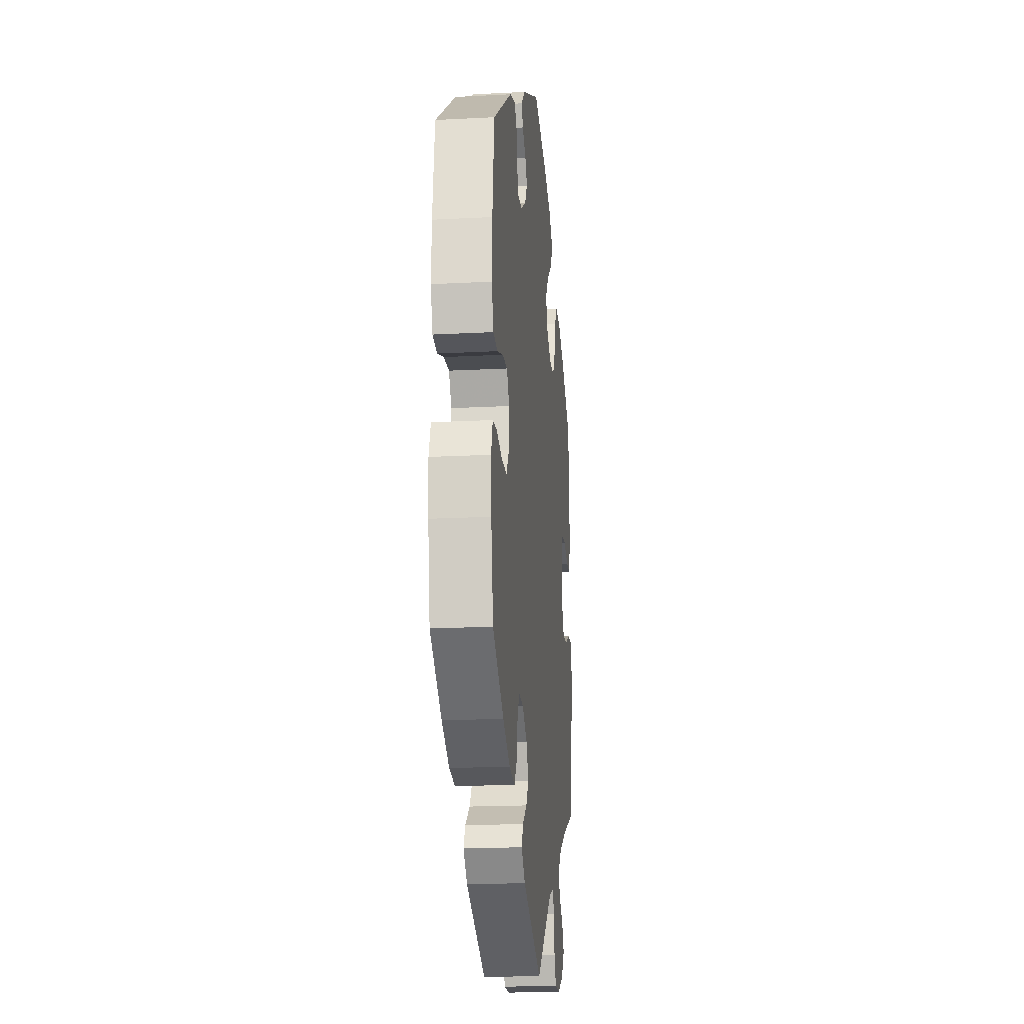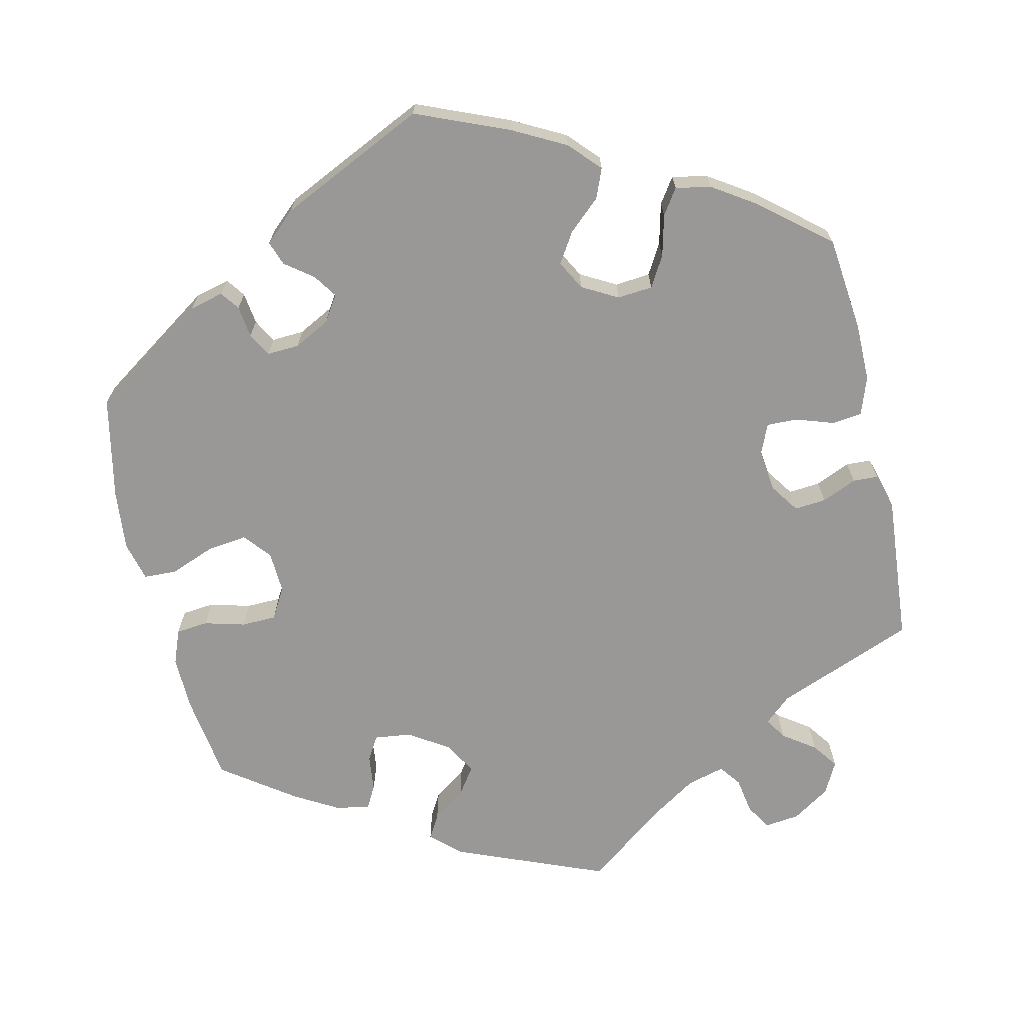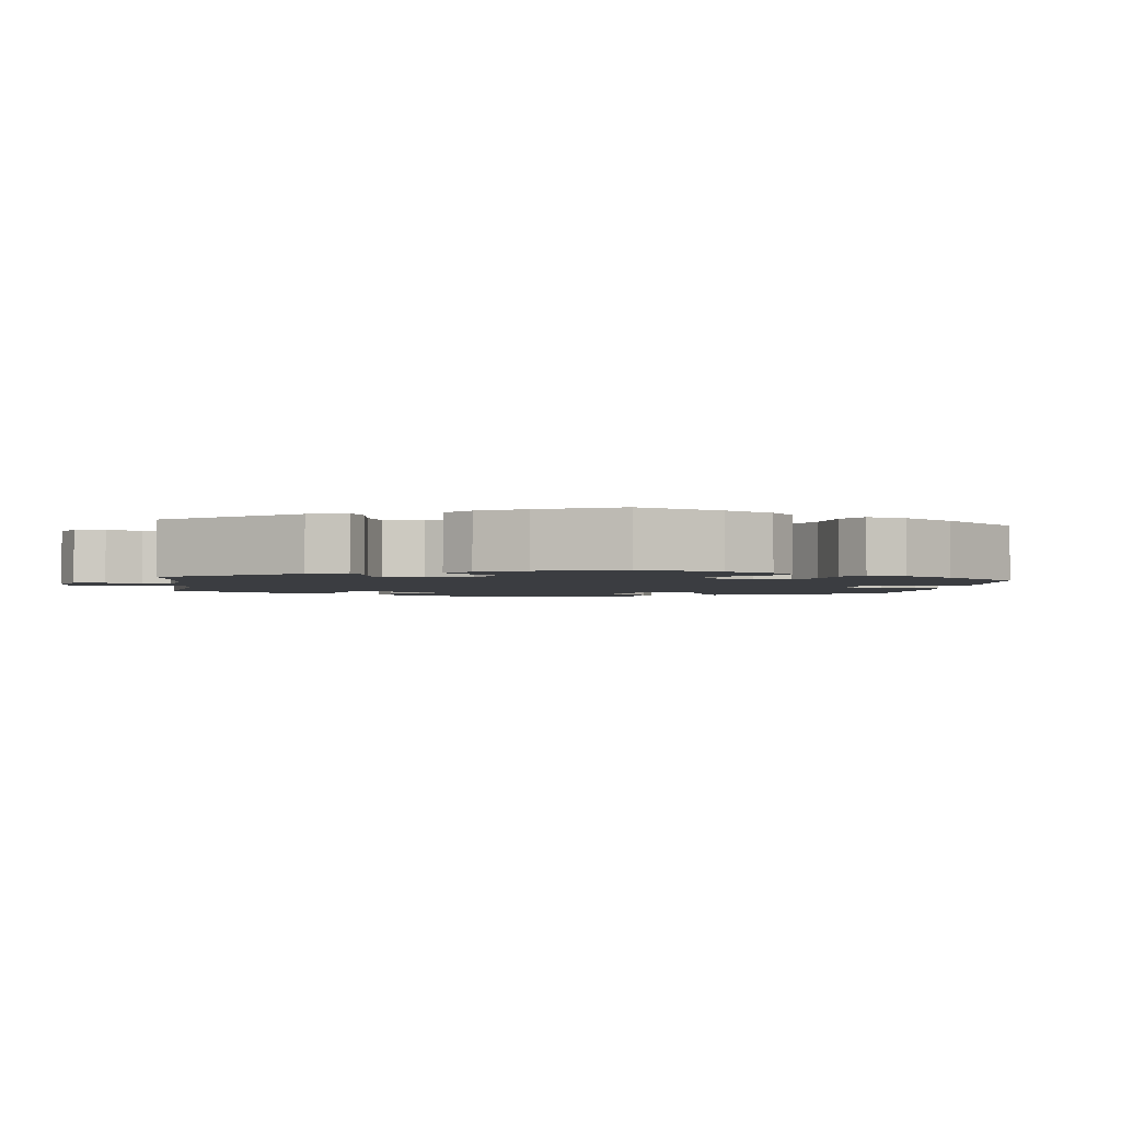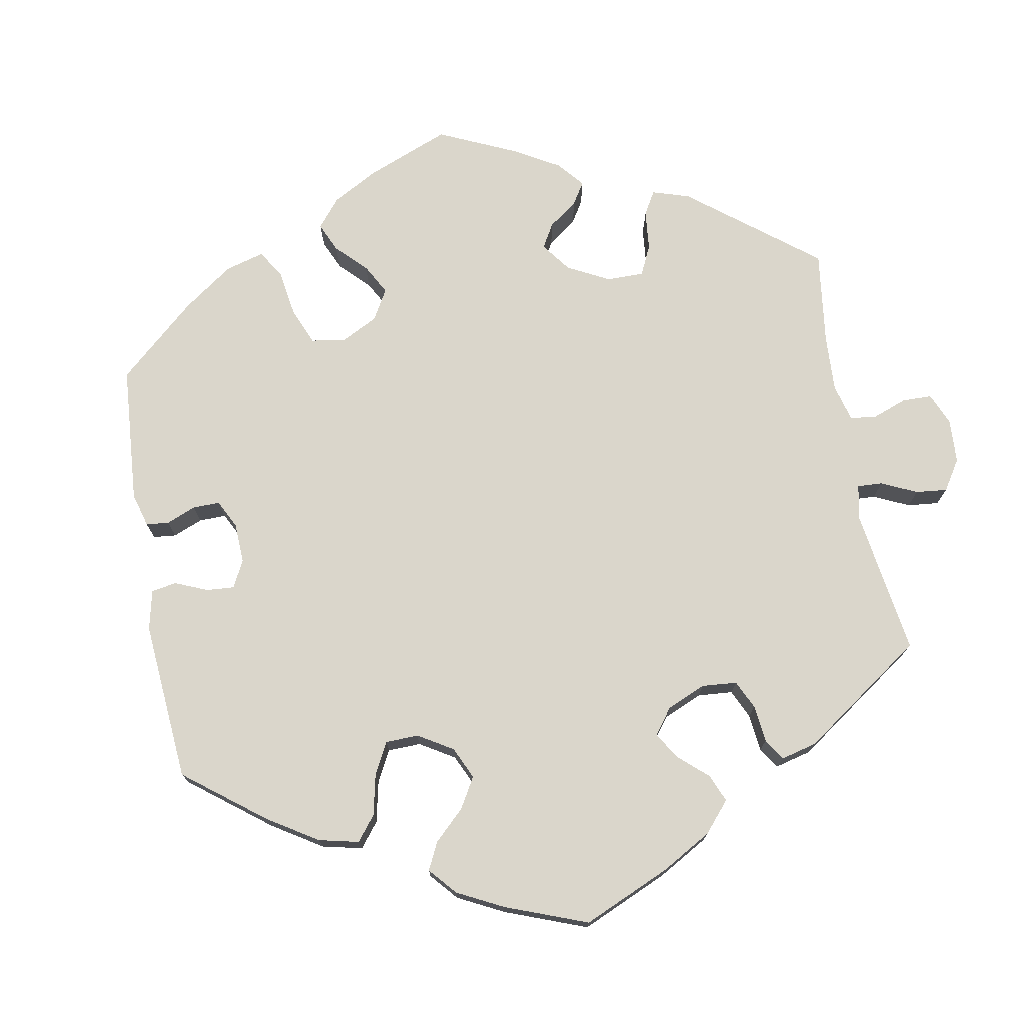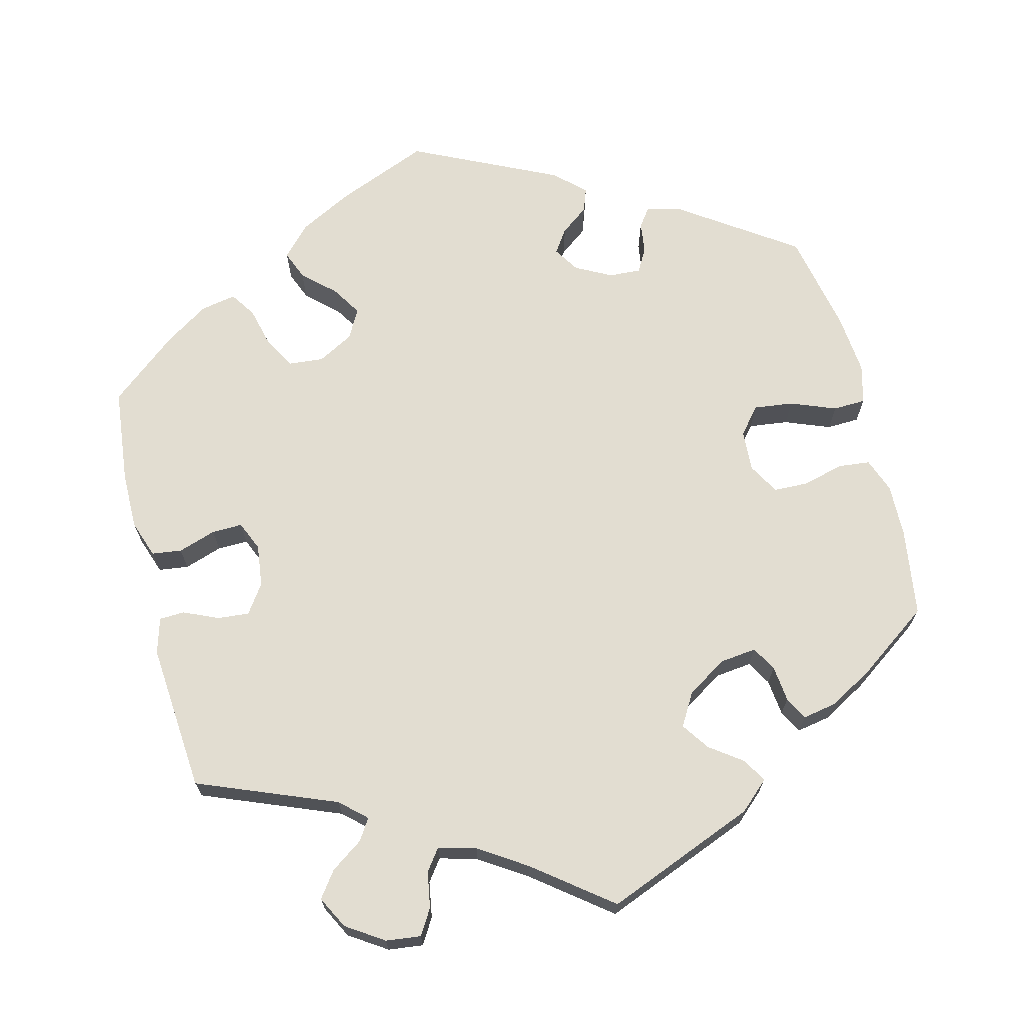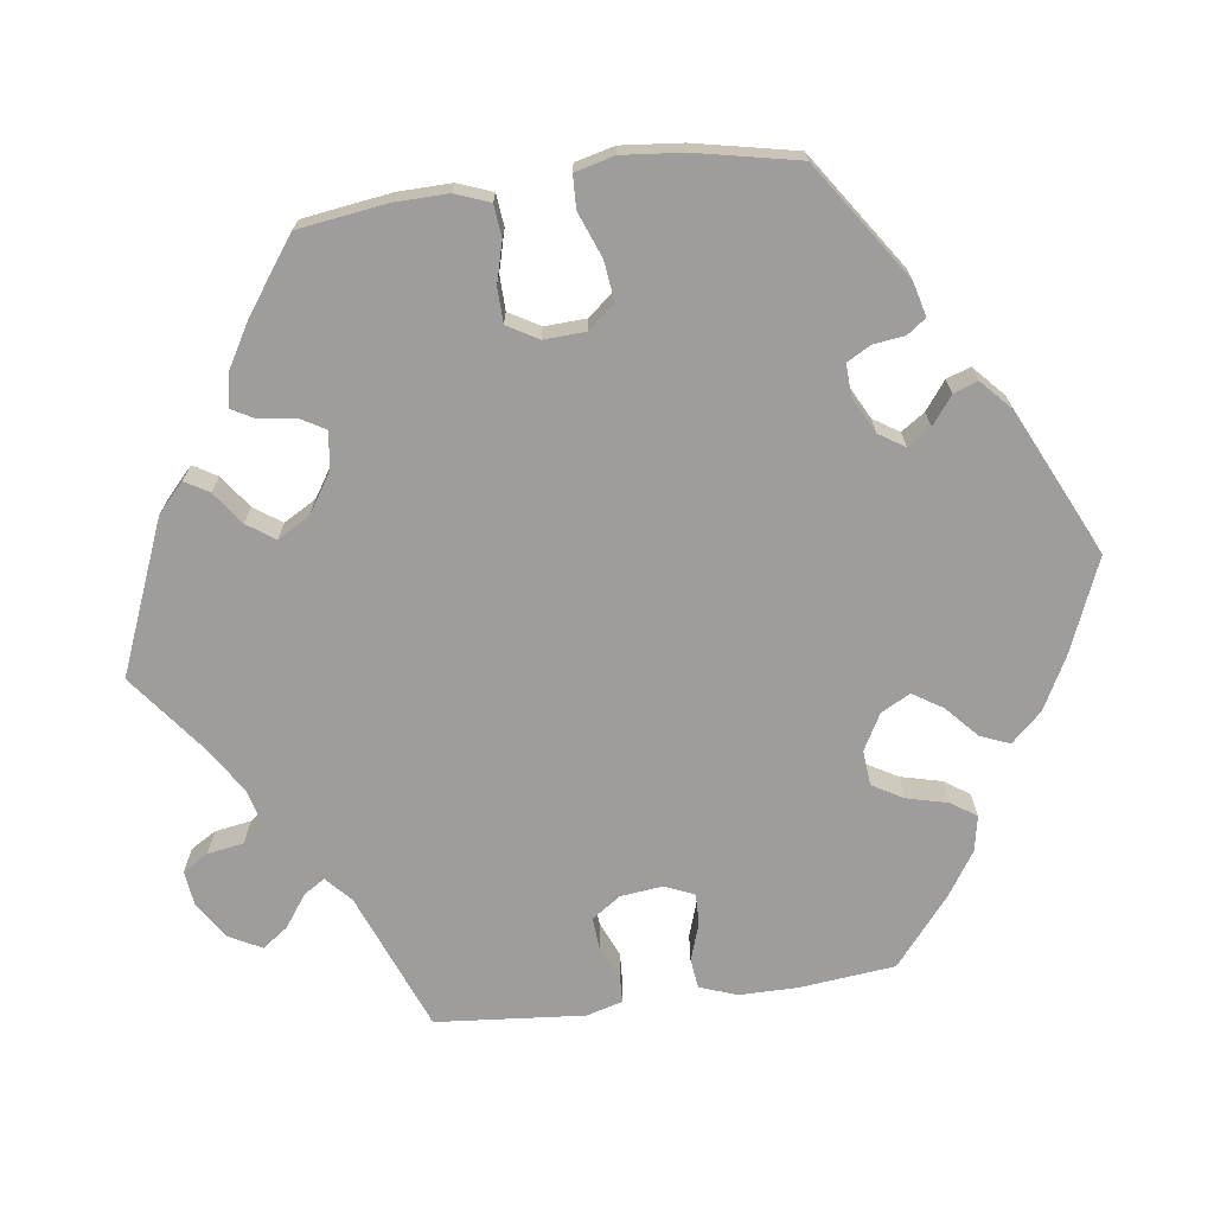
<metadata>
{"format":"obj","ext":"obj","renderer":"f3d","projection":"perspective","resolution":1024,"background":"white","views":[{"elev":-18.2,"azim":95.9,"up":"+Z"},{"elev":-68.6,"azim":72.9,"up":"+Y"},{"elev":-2.3,"azim":-67.3,"up":"+Y"},{"elev":73.8,"azim":109.8,"up":"+Y"},{"elev":68.5,"azim":-133.9,"up":"+Y"},{"elev":-70.4,"azim":-22.3,"up":"+Y"}]}
</metadata>
<code>
v 0.43 0.07 -0.388
v 0.398 0.07 -0.085
v -0.351 0.07 -0.576
v -0.164 0.07 0.33
v 0.195 0.07 0.472
v 0.37 0.07 -0.045
v -0.18 0.07 0.419
v -0.549 0.07 0.119
v 0.369 0.07 0.011
v -0.147 0.07 0.375
v 0.555 0.07 0.173
v 0.208 0.07 0.501
v -0.38 0.07 -0.537
v 0.251 0.07 -0.314
v 0.503 0.07 -0.069
v 0.141 0.07 0.413
v 0.212 0.07 0.346
v -0.321 0.07 -0.469
v -0.549 0.07 0.19
v 0 0.07 0.62
v -0.228 0.07 -0.562
v 0.354 0.07 0.437
v 0.16 0.07 0.445
v 0.207 0.07 -0.319
v 0.561 0.07 -0.119
v -0.246 0.07 -0.602
v -0.327 0.07 0.432
v 0.557 0.07 -0.19
v 0.442 0.07 0.048
v 0.165 0.07 0.376
v 0.393 0.07 0.05
v -0.395 0.07 -0.017
v 0.498 0.07 0.03
v -0.36 0.07 -0.501
v 0.206 0.07 -0.465
v 0.3 0.07 0.454
v -0.412 0.07 0.095
v 0.361 0.07 -0.428
v -0.414 0.07 -0.361
v -0.223 0.07 -0.508
v -0.377 0.07 0.424
v -0.212 0.07 0.299
v -0.537 0.07 -0.31
v -0.556 0.07 -0.035
v 0.558 0.07 0.091
v 0.541 0.07 0.036
v 0.222 0.07 -0.496
v 0.271 0.07 -0.351
v 0.164 0.07 -0.434
v -0.451 0.07 0.095
v -0.344 0.07 -0.397
v -0.497 0.07 0.075
v 0.447 0.07 -0.085
v 0.307 0.07 -0.438
v -0.261 0.07 0.299
v 0.277 0.07 0.427
v 0.16 0.07 -0.354
v -0.286 0.07 0.34
v 0.537 0.07 -0.31
v 0.537 0.07 0.31
v 0.282 0.07 -0.405
v -0.136 0.07 0.575
v 0.271 0.07 0.379
v 0.139 0.07 -0.398
v 0 0.07 -0.62
v 0.545 0.07 -0.072
v -0.232 0.07 0.461
v -0.213 0.07 0.54
v -0.161 0.07 -0.492
v -0.207 0.07 -0.477
v -0.296 0.07 -0.604
v 0.254 0.07 0.344
v -0.518 0.07 -0.035
v -0.301 0.07 0.396
v -0.306 0.07 -0.435
v -0.467 0.07 -0.058
v 0.186 0.07 -0.533
v -0.533 0.07 0.074
v -0.253 0.07 0.501
v 0.174 0.07 0.536
v -0.392 0.07 0.048
v -0.537 0.07 0.31
v -0.568 0.07 -0.088
v -0.421 0.07 -0.062
v -0.44 0.07 0.386
v 0.43 -0 -0.388
v 0.398 -0 -0.085
v -0.351 -0 -0.576
v -0.164 -0 0.33
v 0.195 -0 0.472
v 0.37 -0 -0.045
v -0.18 -0 0.419
v -0.549 -0 0.119
v 0.369 -0 0.011
v -0.147 -0 0.375
v 0.555 -0 0.173
v 0.208 -0 0.501
v -0.38 -0 -0.537
v 0.251 -0 -0.314
v 0.503 -0 -0.069
v 0.141 -0 0.413
v 0.212 -0 0.346
v -0.321 -0 -0.469
v -0.549 -0 0.19
v 0 -0 0.62
v -0.228 -0 -0.562
v 0.354 -0 0.437
v 0.16 -0 0.445
v 0.207 -0 -0.319
v 0.561 -0 -0.119
v -0.246 -0 -0.602
v -0.327 -0 0.432
v 0.557 -0 -0.19
v 0.442 -0 0.048
v 0.165 -0 0.376
v 0.393 -0 0.05
v -0.395 -0 -0.017
v 0.498 -0 0.03
v -0.36 -0 -0.501
v 0.206 -0 -0.465
v 0.3 -0 0.454
v -0.412 -0 0.095
v 0.361 -0 -0.428
v -0.414 -0 -0.361
v -0.223 -0 -0.508
v -0.377 -0 0.424
v -0.212 -0 0.299
v -0.537 -0 -0.31
v -0.556 -0 -0.035
v 0.558 -0 0.091
v 0.541 -0 0.036
v 0.222 -0 -0.496
v 0.271 -0 -0.351
v 0.164 -0 -0.434
v -0.451 -0 0.095
v -0.344 -0 -0.397
v -0.497 -0 0.075
v 0.447 -0 -0.085
v 0.307 -0 -0.438
v -0.261 -0 0.299
v 0.277 -0 0.427
v 0.16 -0 -0.354
v -0.286 -0 0.34
v 0.537 -0 -0.31
v 0.537 -0 0.31
v 0.282 -0 -0.405
v -0.136 -0 0.575
v 0.271 -0 0.379
v 0.139 -0 -0.398
v 0 -0 -0.62
v 0.545 -0 -0.072
v -0.232 -0 0.461
v -0.213 -0 0.54
v -0.161 -0 -0.492
v -0.207 -0 -0.477
v -0.296 -0 -0.604
v 0.254 -0 0.344
v -0.518 -0 -0.035
v -0.301 -0 0.396
v -0.306 -0 -0.435
v -0.467 -0 -0.058
v 0.186 -0 -0.533
v -0.533 -0 0.074
v -0.253 -0 0.501
v 0.174 -0 0.536
v -0.392 -0 0.048
v -0.537 -0 0.31
v -0.568 -0 -0.088
v -0.421 -0 -0.062
v -0.44 -0 0.386
f 7 67 79 68
f 10 7 68 62
f 41 27 74 58
f 41 58 55
f 85 41 55
f 82 85 55
f 19 82 55
f 8 19 55 42
f 50 52 78 8
f 37 50 8 42
f 83 44 73 76
f 39 43 83 76
f 51 39 76 84
f 75 51 84 32
f 3 13 34 18
f 3 18 75
f 71 3 75
f 40 21 26 71
f 70 40 71 75
f 69 70 75 32
f 49 35 47 77
f 64 49 77 65
f 57 64 65 69
f 38 54 61 48
f 38 48 14
f 1 38 14
f 59 1 14
f 28 59 14
f 25 28 14 24
f 53 15 66 25
f 2 53 25 24
f 45 46 33 29
f 45 29 31
f 11 45 31
f 60 11 31
f 22 60 31 9
f 63 56 36 22
f 72 63 22 9
f 80 12 5 23
f 80 23 16
f 10 62 20 80
f 81 37 42 4
f 69 32 81 4
f 6 2 24 57
f 17 72 9 6
f 30 17 6 57
f 16 30 57 69
f 69 4 10
f 80 16 69 10
f 153 164 152 92
f 147 153 92 95
f 143 159 112 126
f 140 143 126
f 140 126 170
f 140 170 167
f 140 167 104
f 127 140 104 93
f 93 163 137 135
f 127 93 135 122
f 161 158 129 168
f 161 168 128 124
f 169 161 124 136
f 117 169 136 160
f 103 119 98 88
f 160 103 88
f 160 88 156
f 156 111 106 125
f 160 156 125 155
f 117 160 155 154
f 162 132 120 134
f 150 162 134 149
f 154 150 149 142
f 133 146 139 123
f 99 133 123
f 99 123 86
f 99 86 144
f 99 144 113
f 109 99 113 110
f 110 151 100 138
f 109 110 138 87
f 114 118 131 130
f 116 114 130
f 116 130 96
f 116 96 145
f 94 116 145 107
f 107 121 141 148
f 94 107 148 157
f 108 90 97 165
f 101 108 165
f 165 105 147 95
f 89 127 122 166
f 89 166 117 154
f 142 109 87 91
f 91 94 157 102
f 142 91 102 115
f 154 142 115 101
f 95 89 154
f 95 154 101 165
f 80 165 97 12
f 12 97 90 5
f 5 90 108 23
f 23 108 101 16
f 16 101 115 30
f 30 115 102 17
f 17 102 157 72
f 72 157 148 63
f 63 148 141 56
f 56 141 121 36
f 36 121 107 22
f 22 107 145 60
f 60 145 96 11
f 11 96 130 45
f 45 130 131 46
f 46 131 118 33
f 33 118 114 29
f 29 114 116 31
f 31 116 94 9
f 9 94 91 6
f 6 91 87 2
f 2 87 138 53
f 53 138 100 15
f 15 100 151 66
f 66 151 110 25
f 25 110 113 28
f 28 113 144 59
f 59 144 86 1
f 1 86 123 38
f 38 123 139 54
f 54 139 146 61
f 61 146 133 48
f 48 133 99 14
f 14 99 109 24
f 24 109 142 57
f 57 142 149 64
f 64 149 134 49
f 49 134 120 35
f 35 120 132 47
f 47 132 162 77
f 77 162 150 65
f 65 150 154 69
f 69 154 155 70
f 70 155 125 40
f 40 125 106 21
f 21 106 111 26
f 26 111 156 71
f 71 156 88 3
f 3 88 98 13
f 13 98 119 34
f 34 119 103 18
f 18 103 160 75
f 75 160 136 51
f 51 136 124 39
f 39 124 128 43
f 43 128 168 83
f 83 168 129 44
f 44 129 158 73
f 73 158 161 76
f 76 161 169 84
f 84 169 117 32
f 32 117 166 81
f 81 166 122 37
f 37 122 135 50
f 50 135 137 52
f 52 137 163 78
f 78 163 93 8
f 8 93 104 19
f 19 104 167 82
f 82 167 170 85
f 85 170 126 41
f 41 126 112 27
f 27 112 159 74
f 74 159 143 58
f 58 143 140 55
f 55 140 127 42
f 42 127 89 4
f 4 89 95 10
f 10 95 92 7
f 7 92 152 67
f 67 152 164 79
f 79 164 153 68
f 68 153 147 62
f 62 147 105 20
f 20 105 165 80

</code>
